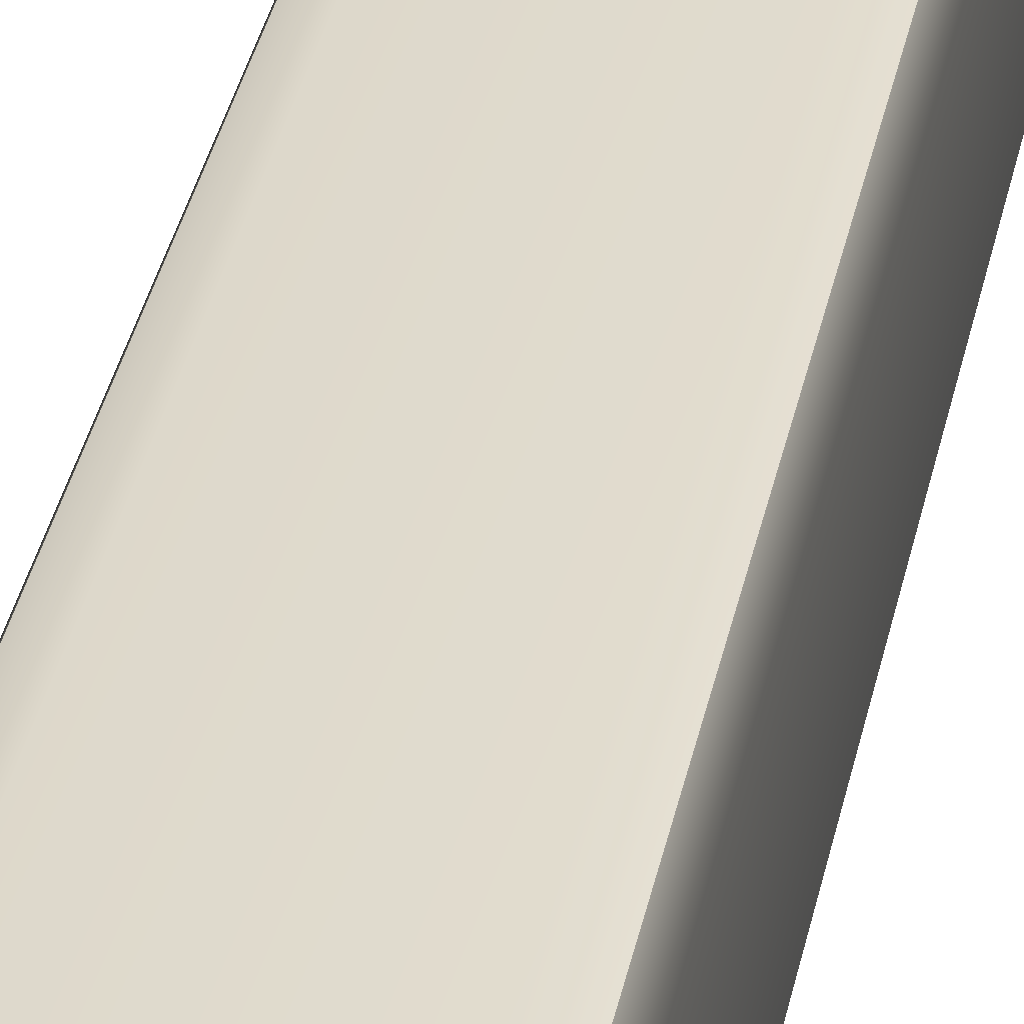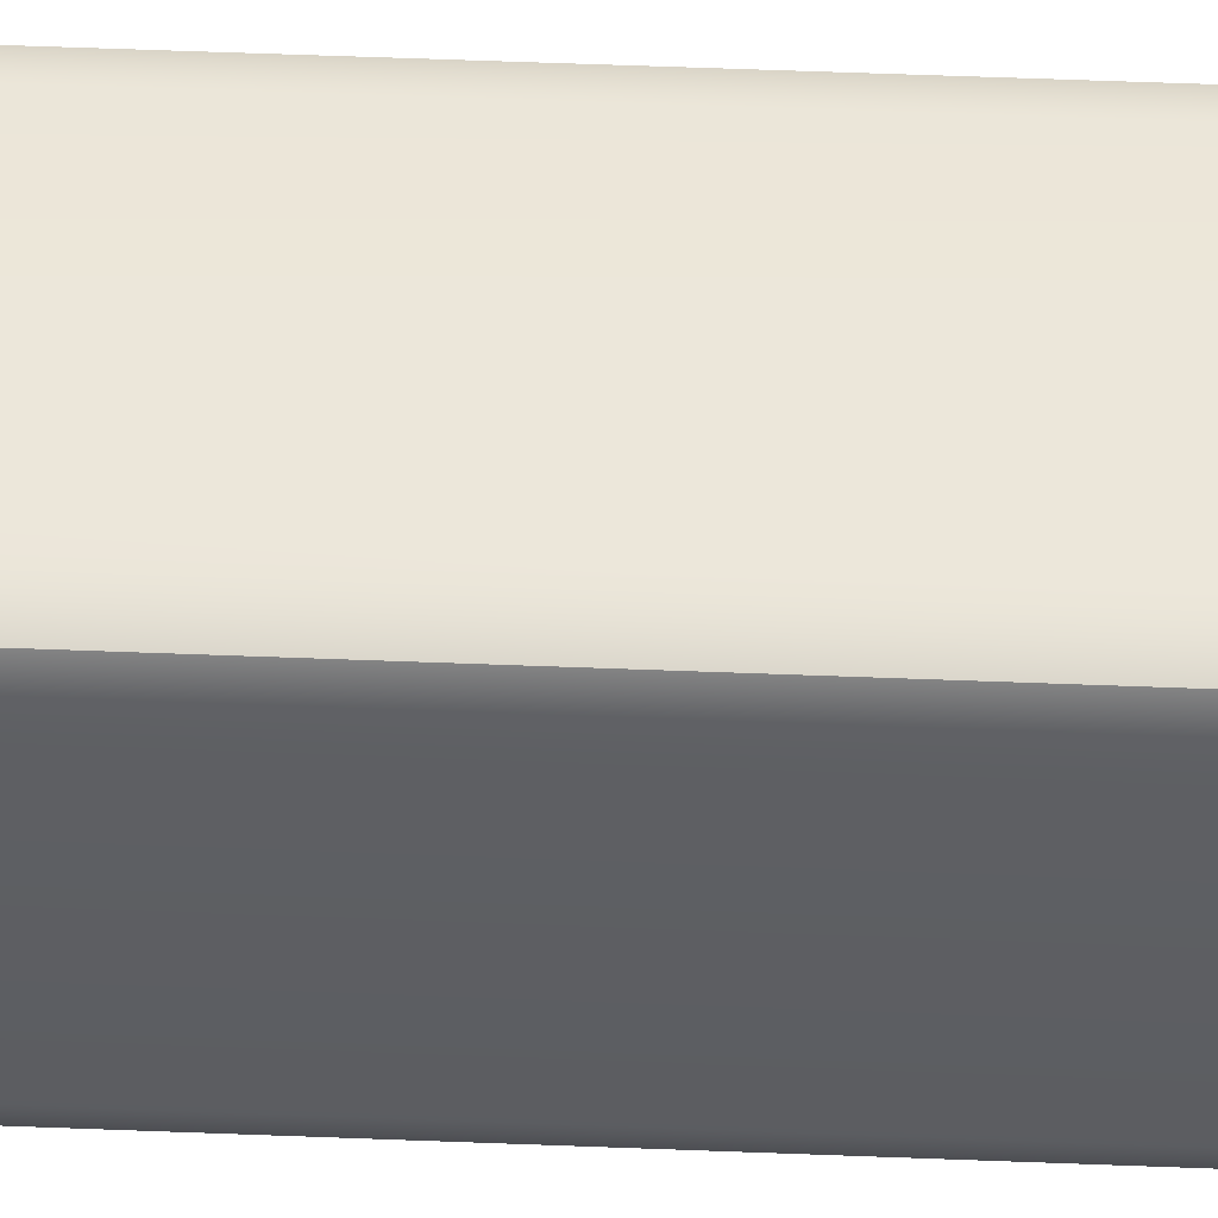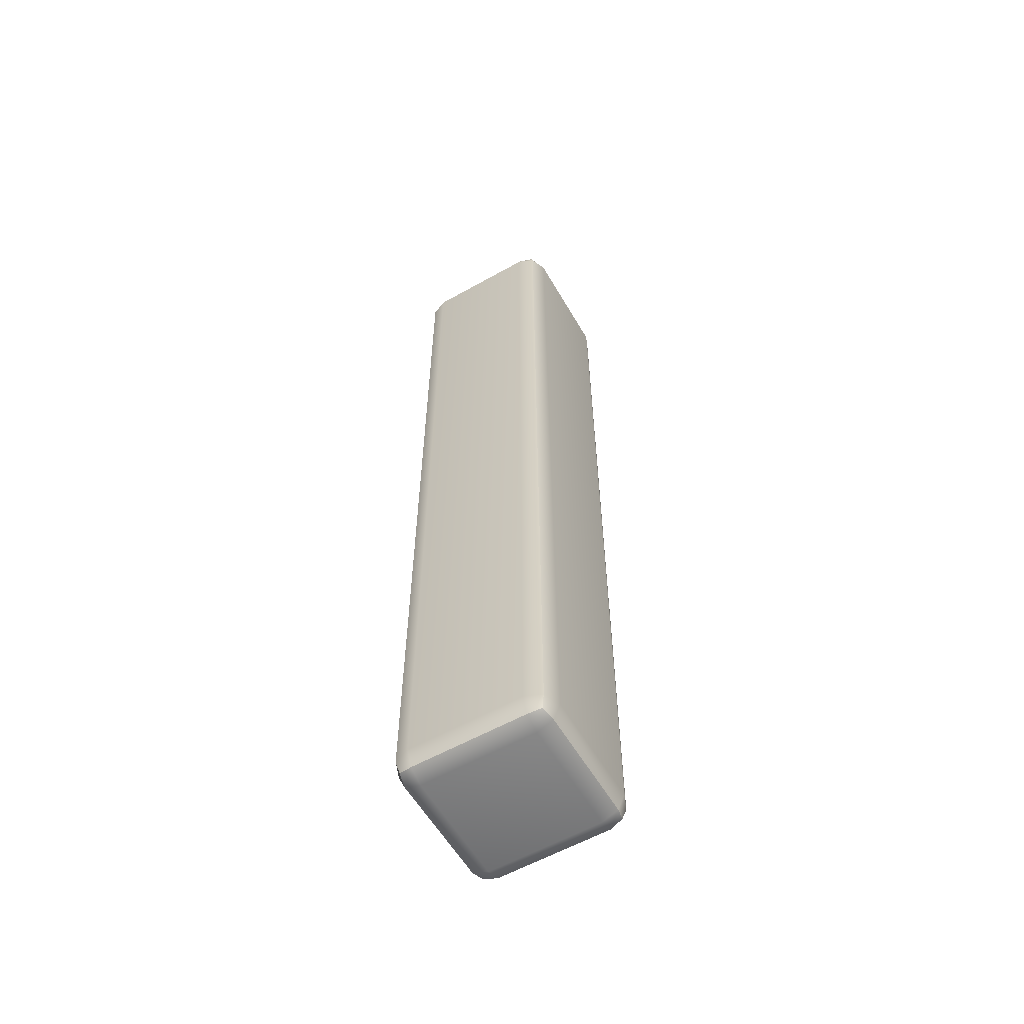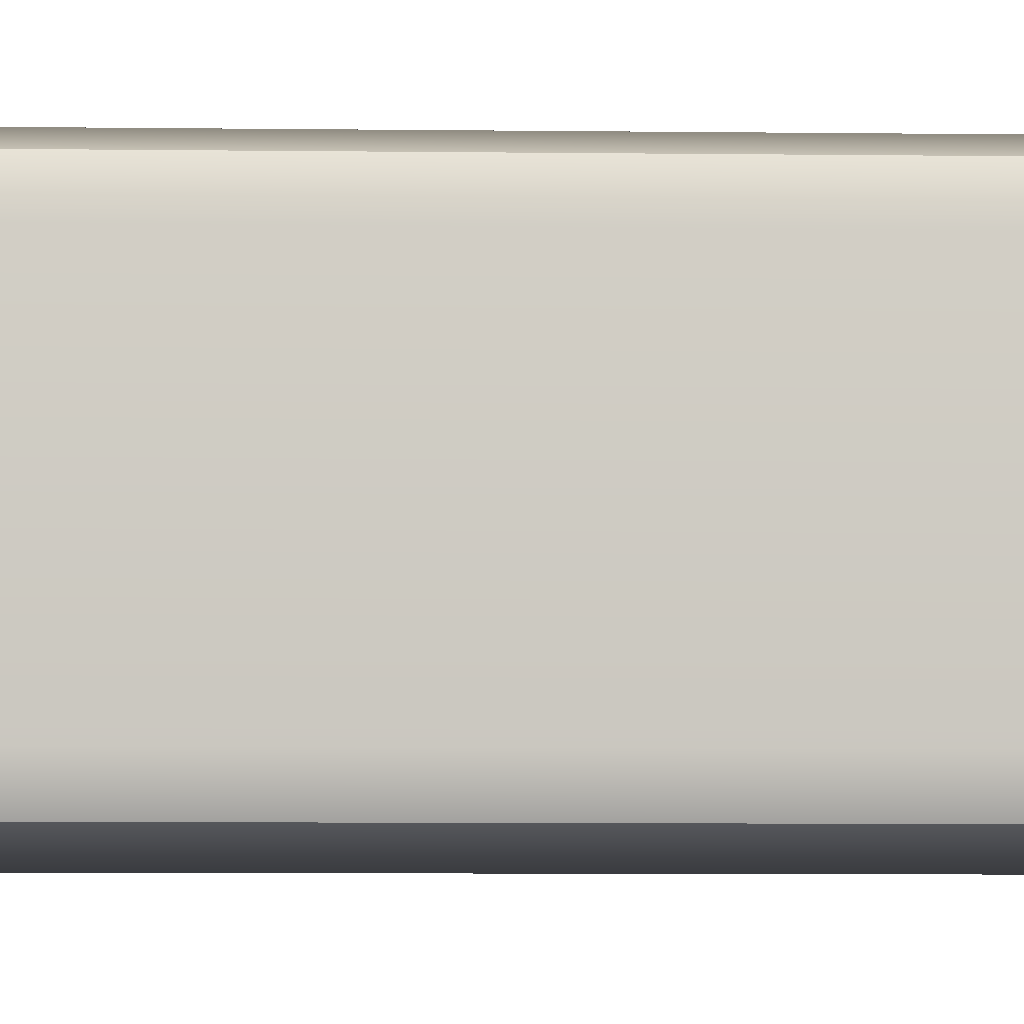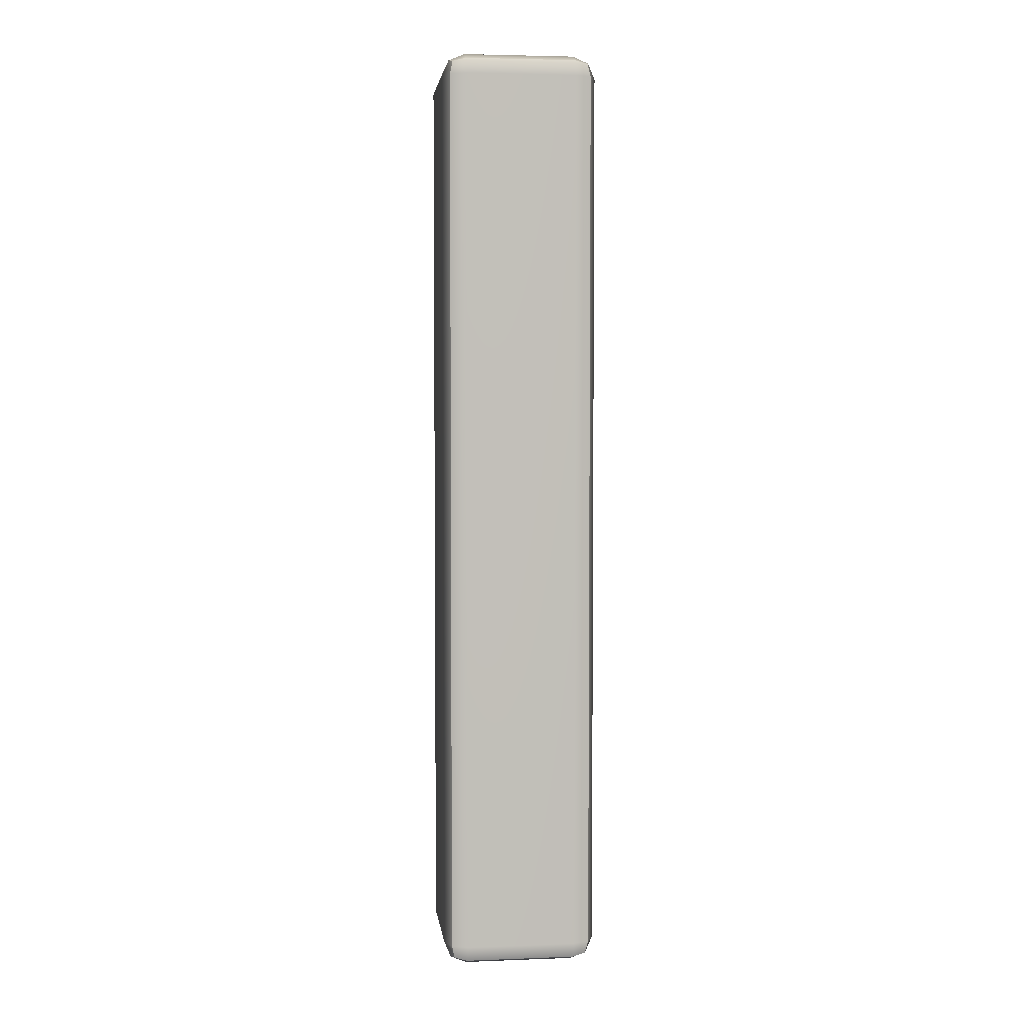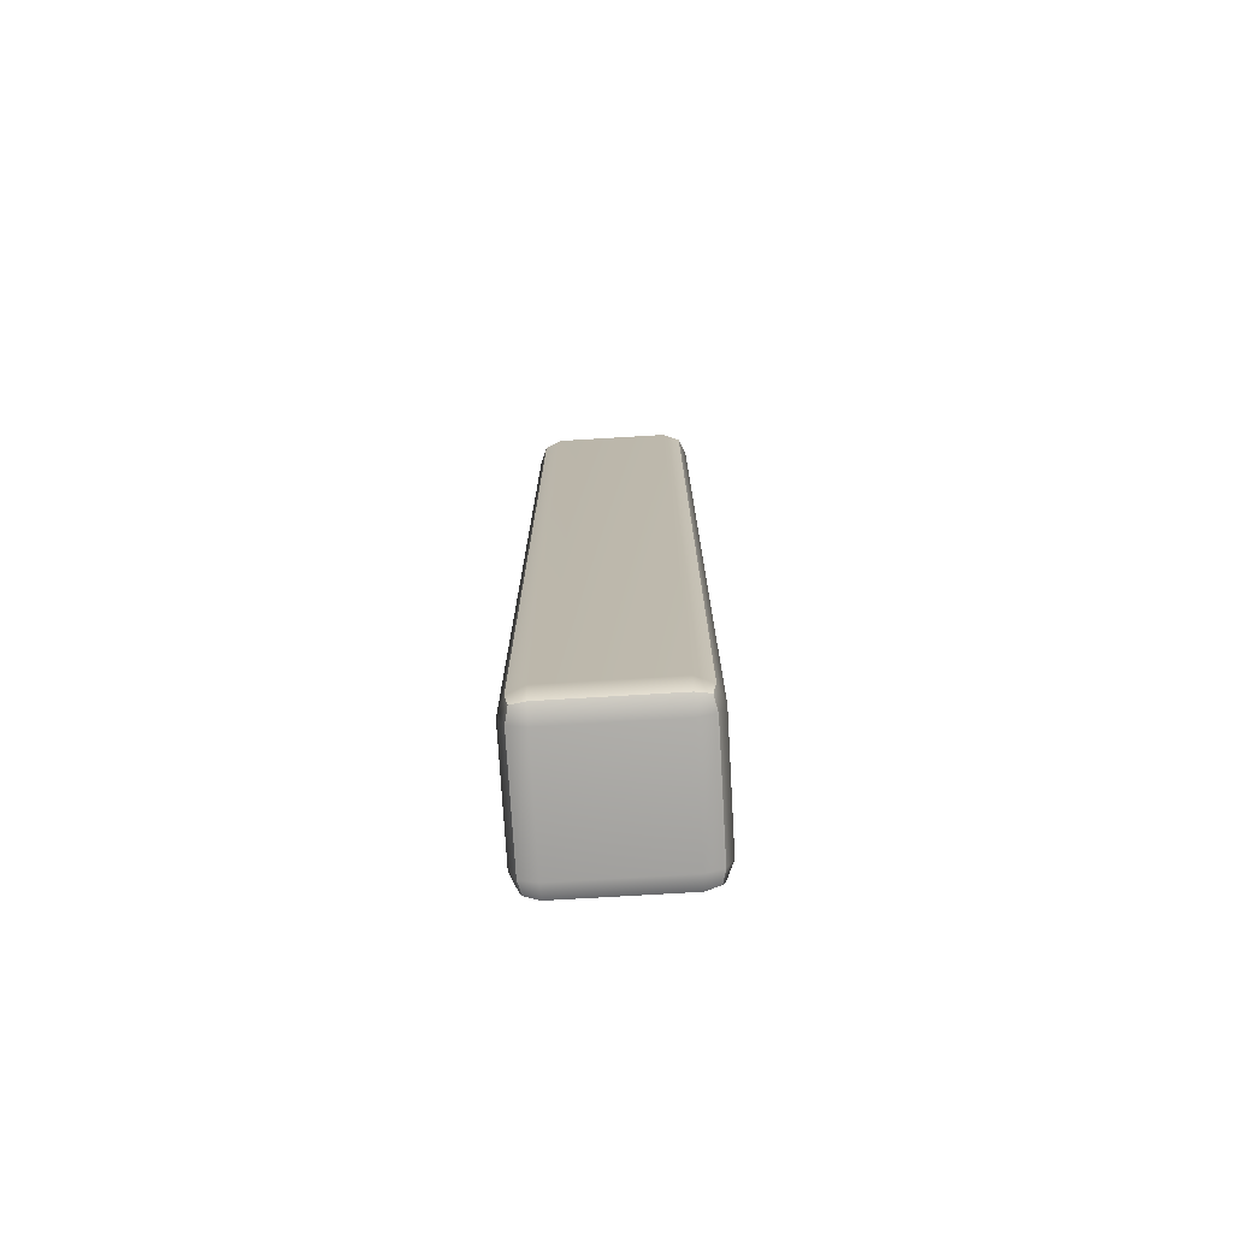
<metadata>
{"format":"obj","ext":"obj","renderer":"f3d","projection":"perspective","resolution":1024,"background":"white","views":[{"elev":32.8,"azim":10.6,"up":"+Z"},{"elev":50.9,"azim":92.5,"up":"+Z"},{"elev":-58.6,"azim":30.1,"up":"+Y"},{"elev":-4.3,"azim":86.5,"up":"+Z"},{"elev":3.9,"azim":83.0,"up":"+Y"},{"elev":-74.7,"azim":-86.6,"up":"+Y"}]}
</metadata>
<code>
g default
v -13.95 -90.15 10.82
v -10.82 -91.45 10.82
v -10.82 -90.15 13.95
v -10.82 -87.02 15.25
v -13.95 -87.02 13.95
v -15.25 -87.02 10.82
v 13.95 -90.15 10.82
v 15.25 -87.02 10.82
v 13.95 -87.02 13.95
v 10.82 -87.02 15.25
v 10.82 -90.15 13.95
v 10.82 -91.45 10.82
v -13.95 90.15 10.82
v -15.25 87.02 10.82
v -13.95 87.02 13.95
v -10.82 87.02 15.25
v -10.82 90.15 13.95
v -10.82 91.45 10.82
v 13.95 90.15 10.82
v 10.82 91.45 10.82
v 10.82 90.15 13.95
v 10.82 87.02 15.25
v 13.95 87.02 13.95
v 15.25 87.02 10.82
v -13.95 87.02 -13.95
v -15.25 87.02 -10.82
v -13.95 90.15 -10.82
v -10.82 91.45 -10.82
v -10.82 90.15 -13.95
v -10.82 87.02 -15.25
v 13.95 87.02 -13.95
v 10.82 87.02 -15.25
v 10.82 90.15 -13.95
v 10.82 91.45 -10.82
v 13.95 90.15 -10.82
v 15.25 87.02 -10.82
v -13.95 -90.15 -10.82
v -15.25 -87.02 -10.82
v -13.95 -87.02 -13.95
v -10.82 -87.02 -15.25
v -10.82 -90.15 -13.95
v -10.82 -91.45 -10.82
v 13.95 -90.15 -10.82
v 10.82 -91.45 -10.82
v 10.82 -90.15 -13.95
v 10.82 -87.02 -15.25
v 13.95 -87.02 -13.95
v 15.25 -87.02 -10.82
v -13.38 -89.58 13.38
v 13.38 -89.58 13.38
v -13.38 89.58 13.38
v 13.38 89.58 13.38
v -13.38 89.58 -13.38
v 13.38 89.58 -13.38
v -13.38 -89.58 -13.38
v 13.38 -89.58 -13.38
g pCube1
f 2 1 37 42
f 1 6 38 37
f 4 3 11 10
f 3 2 12 11
f 6 5 15 14
f 5 4 16 15
f 8 7 43 48
f 7 12 44 43
f 10 9 23 22
f 9 8 24 23
f 14 13 27 26
f 13 18 28 27
f 18 17 21 20
f 17 16 22 21
f 20 19 35 34
f 19 24 36 35
f 26 25 39 38
f 25 30 40 39
f 30 29 33 32
f 29 28 34 33
f 32 31 47 46
f 31 36 48 47
f 42 41 45 44
f 41 40 46 45
f 4 10 22 16
f 18 20 34 28
f 30 32 46 40
f 42 44 12 2
f 8 48 36 24
f 38 6 14 26
f 5 6 1 49
f 1 2 3 49
f 3 4 5 49
f 11 12 7 50
f 7 8 9 50
f 9 10 11 50
f 17 18 13 51
f 13 14 15 51
f 15 16 17 51
f 23 24 19 52
f 19 20 21 52
f 21 22 23 52
f 29 30 25 53
f 25 26 27 53
f 27 28 29 53
f 35 36 31 54
f 31 32 33 54
f 33 34 35 54
f 41 42 37 55
f 37 38 39 55
f 39 40 41 55
f 47 48 43 56
f 43 44 45 56
f 45 46 47 56

</code>
